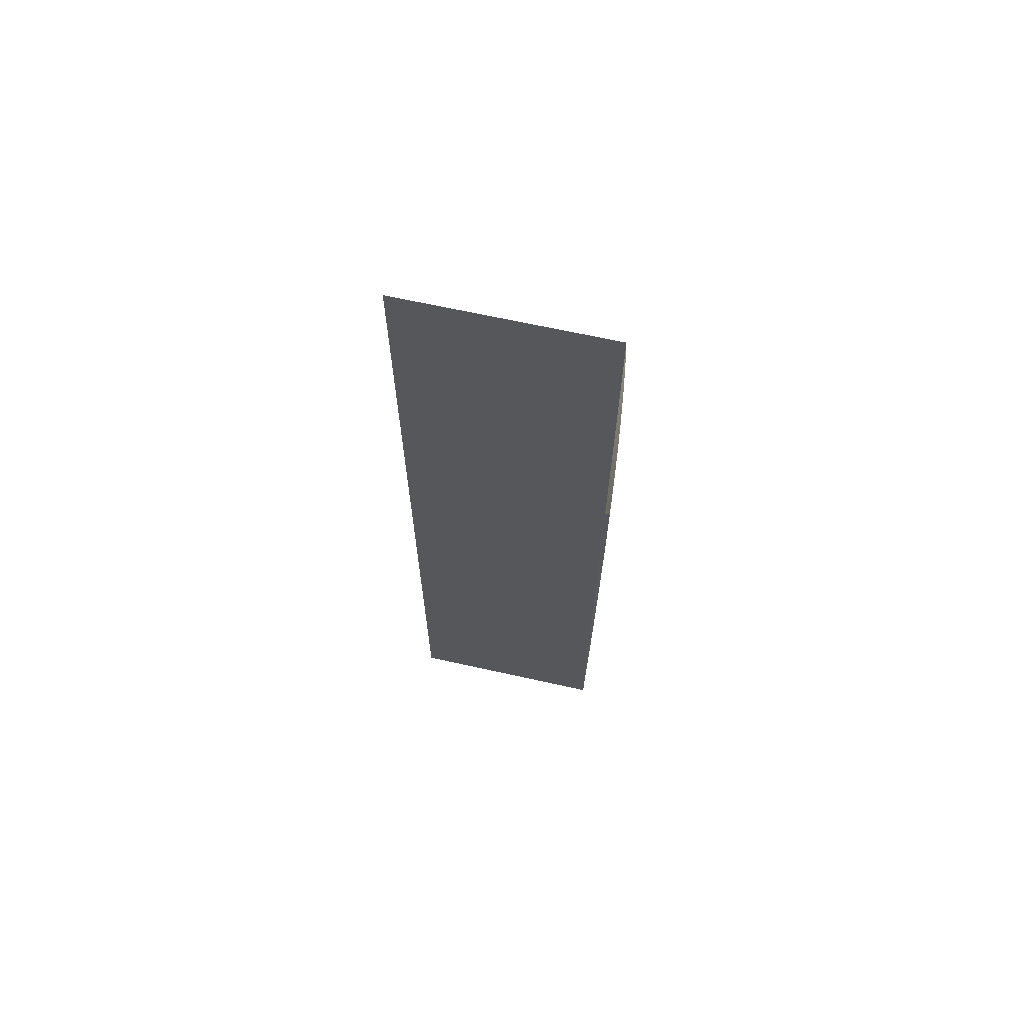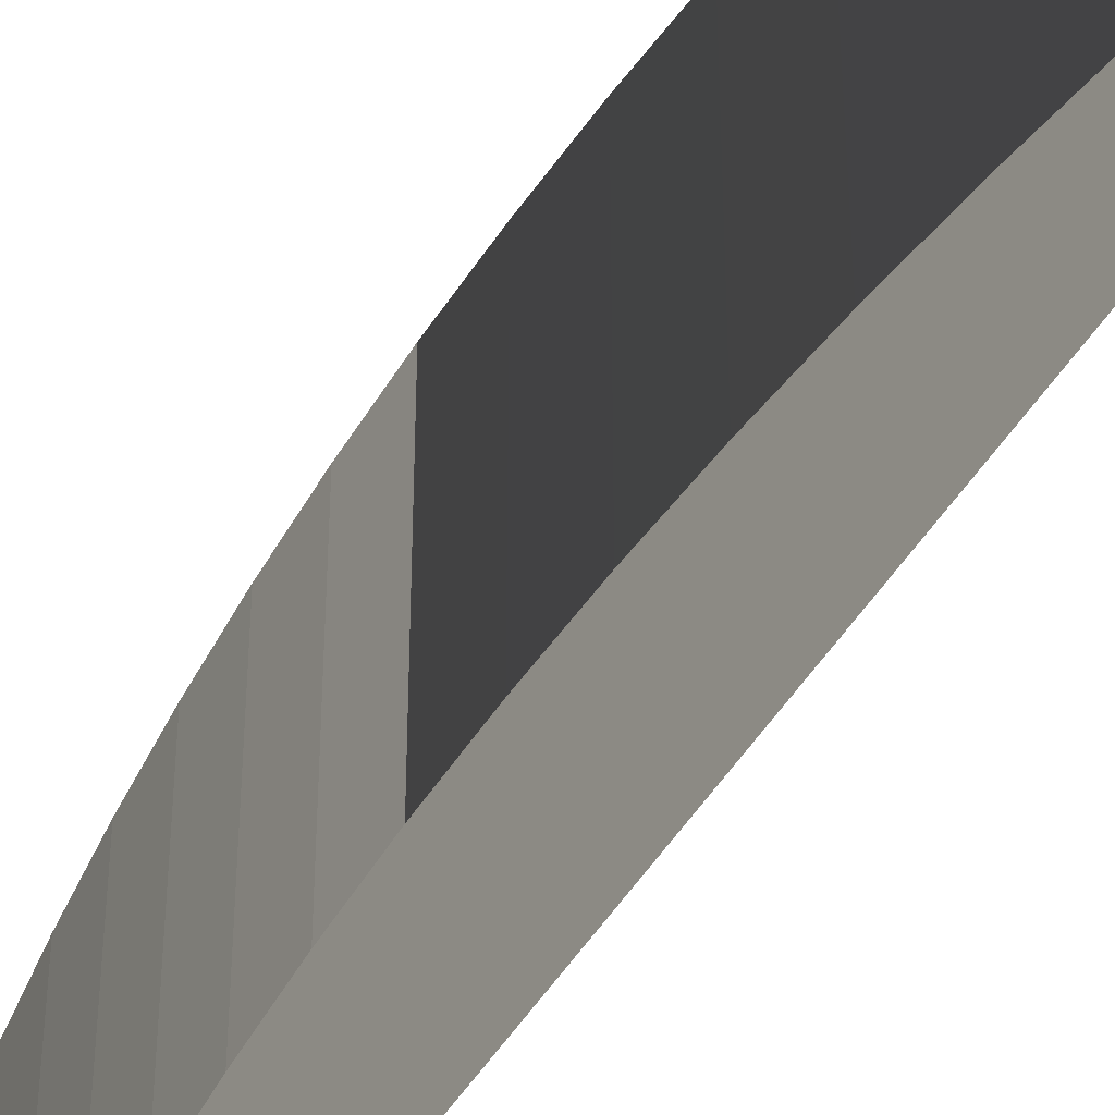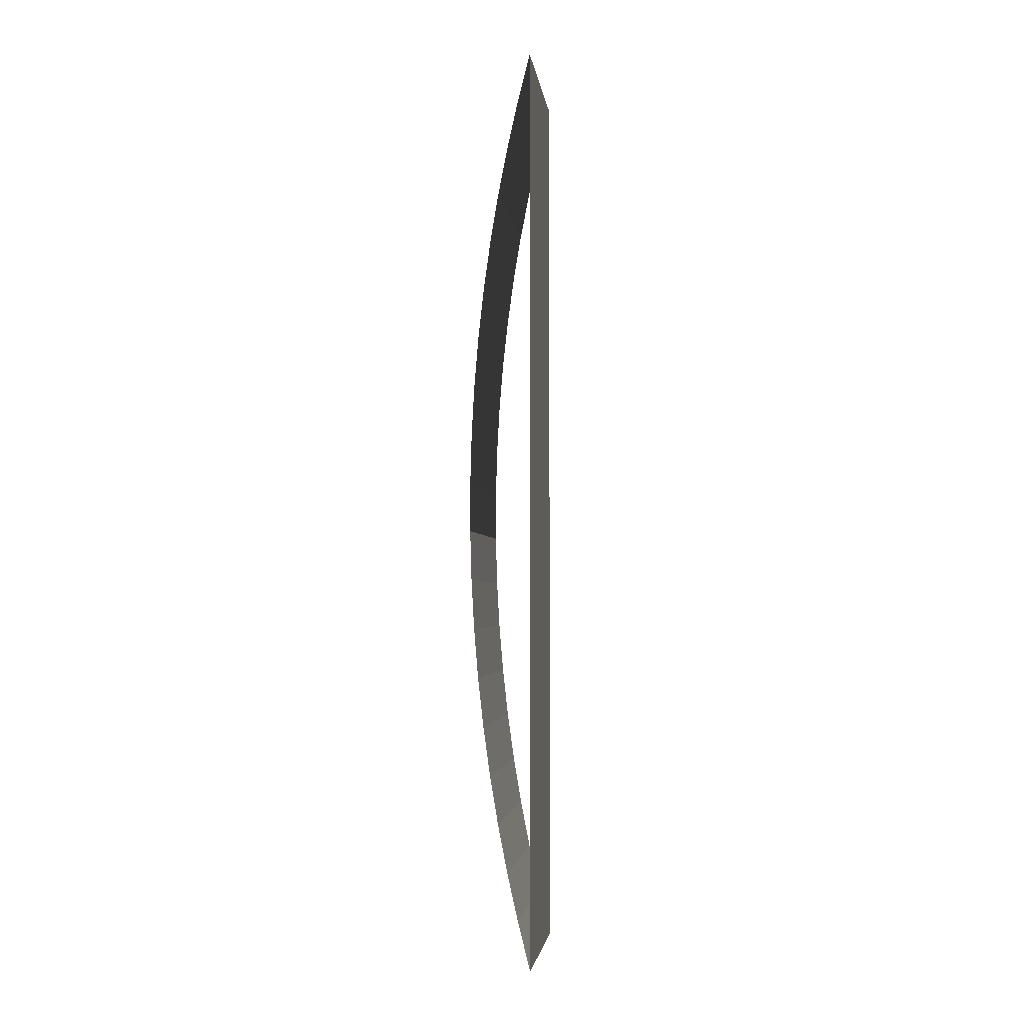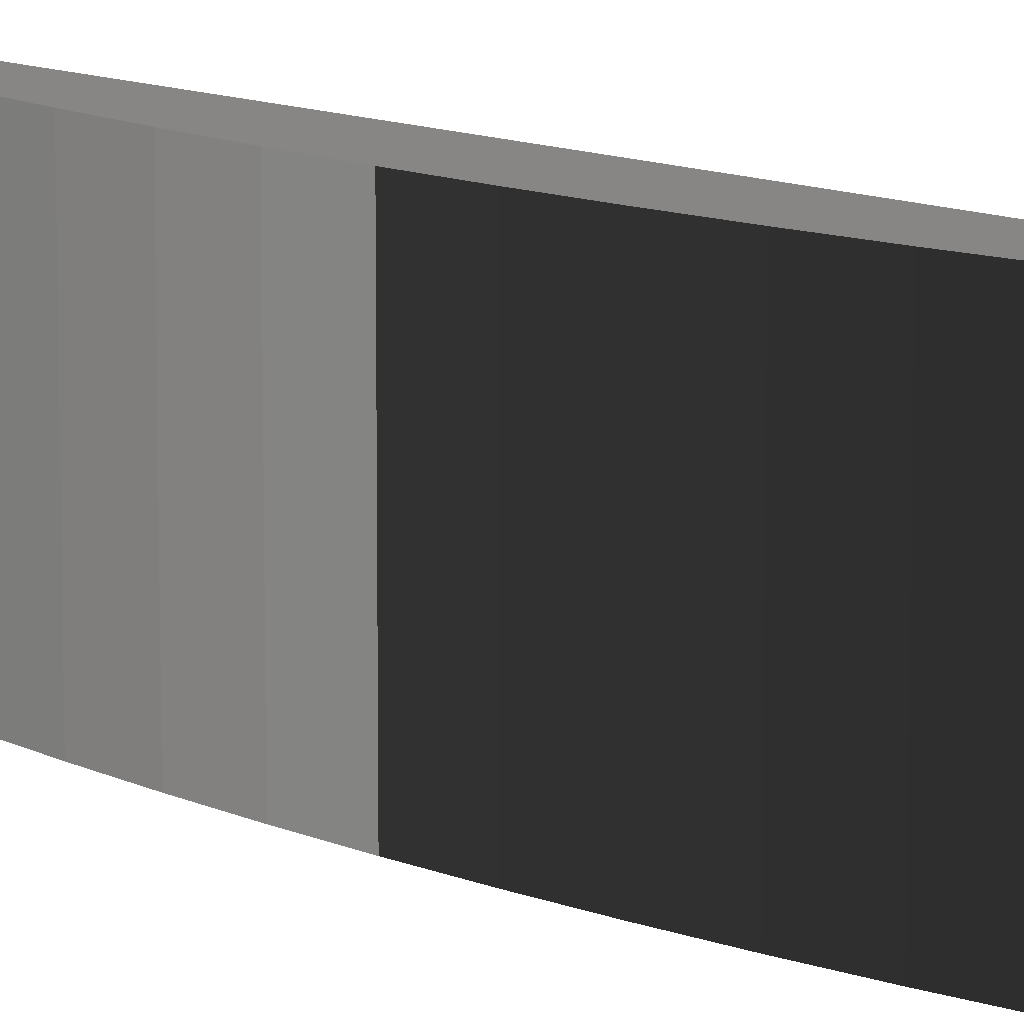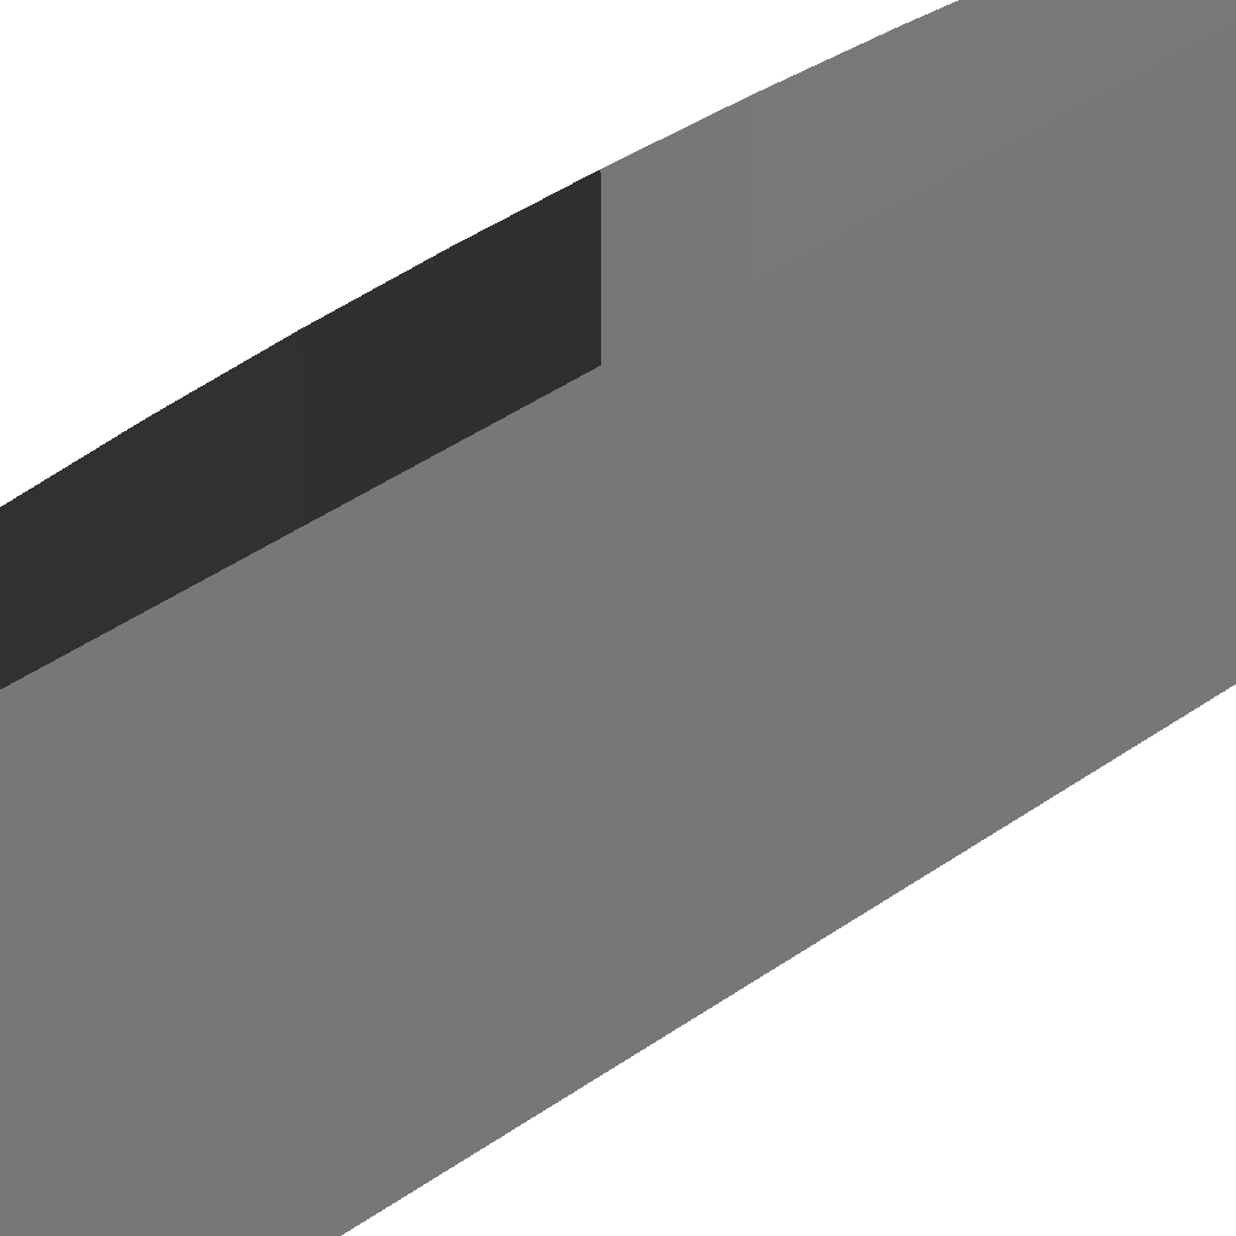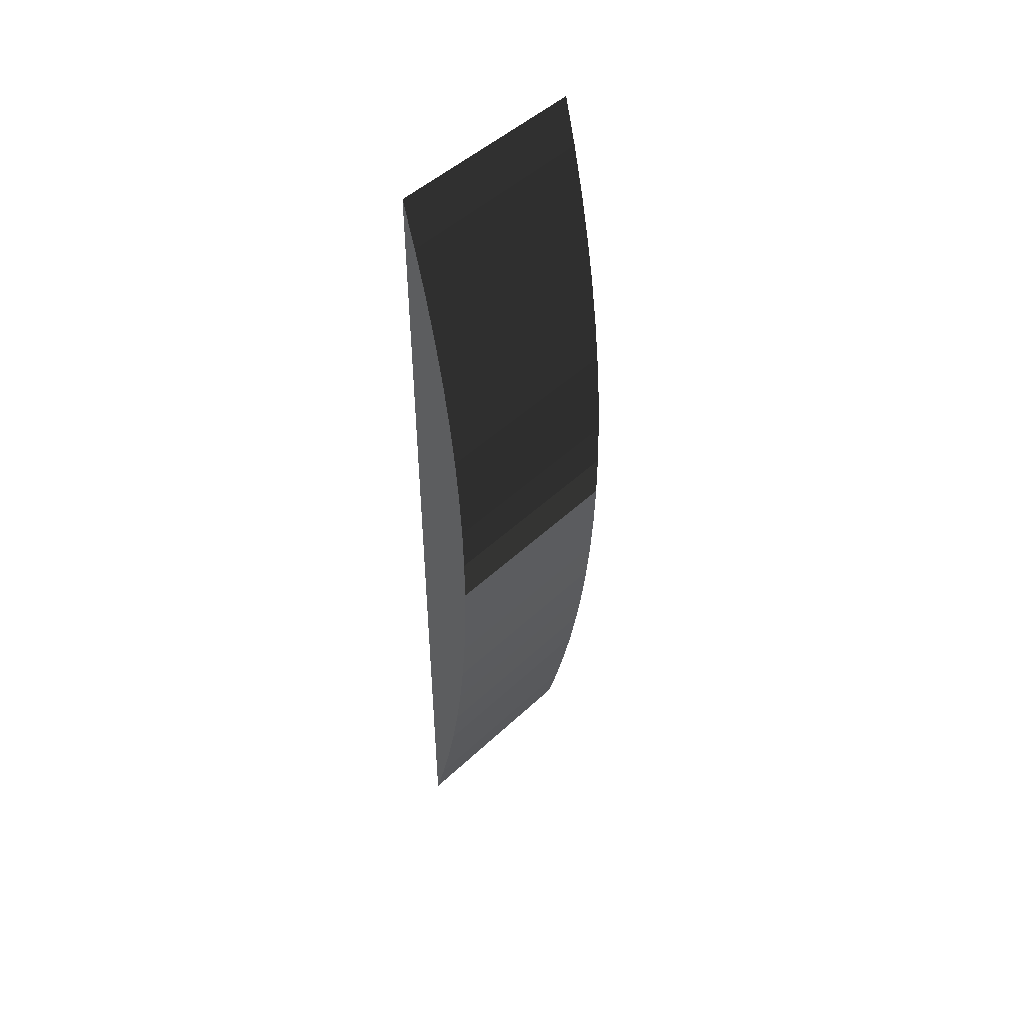
<metadata>
{"format":"obj","ext":"obj","renderer":"f3d","projection":"perspective","resolution":1024,"background":"white","views":[{"elev":66.5,"azim":-77.4,"up":"+Y"},{"elev":-51.2,"azim":148.4,"up":"+Z"},{"elev":-3.1,"azim":-173.2,"up":"+Y"},{"elev":12.3,"azim":134.8,"up":"+Z"},{"elev":34.5,"azim":-135.1,"up":"+Z"},{"elev":49.0,"azim":44.0,"up":"+Y"}]}
</metadata>
<code>
g
v 0.9756 -0.2614 38.07
v 0.9824 -0.2344 38.07
v 0.9885 -0.2073 38.07
v 0.9938 -0.18 38.07
v 0.9984 -0.1525 38.07
v 1.002 -0.1249 38.07
v 1.005 -0.09727 38.07
v 1.008 -0.06953 38.07
v 1.009 -0.04174 38.07
v 1.01 -0.01392 38.07
v 1.01 0.01392 38.07
v 1.009 0.04174 38.07
v 1.008 0.06953 38.07
v 1.005 0.09727 38.07
v 1.002 0.1249 38.07
v 0.9984 0.1525 38.07
v 0.9938 0.18 38.07
v 0.9885 0.2073 38.07
v 0.9824 0.2344 38.07
v 0.9756 0.2614 38.07
v 0.9756 -0.2614 38.19
v 0.9824 -0.2344 38.19
v 0.9885 -0.2073 38.19
v 0.9938 -0.18 38.19
v 0.9984 -0.1525 38.19
v 1.002 -0.1249 38.19
v 1.005 -0.09727 38.19
v 1.008 -0.06953 38.19
v 1.009 -0.04174 38.19
v 1.01 -0.01392 38.19
v 1.01 0.01392 38.19
v 1.009 0.04174 38.19
v 1.008 0.06953 38.19
v 1.005 0.09727 38.19
v 1.002 0.1249 38.19
v 0.9984 0.1525 38.19
v 0.9938 0.18 38.19
v 0.9885 0.2073 38.19
v 0.9824 0.2344 38.19
v 0.9756 0.2614 38.19
f 1 21 22 2
f 2 22 23 3
f 3 23 24 4
f 4 24 25 5
f 5 25 26 6
f 6 26 27 7
f 7 27 28 8
f 8 28 29 9
f 9 29 30 10
f 10 30 31 11
f 11 31 32 12
f 12 32 33 13
f 13 33 34 14
f 14 34 35 15
f 15 35 36 16
f 16 36 37 17
f 17 37 38 18
f 18 38 39 19
f 19 39 40 20
f 20 40 21 1

</code>
